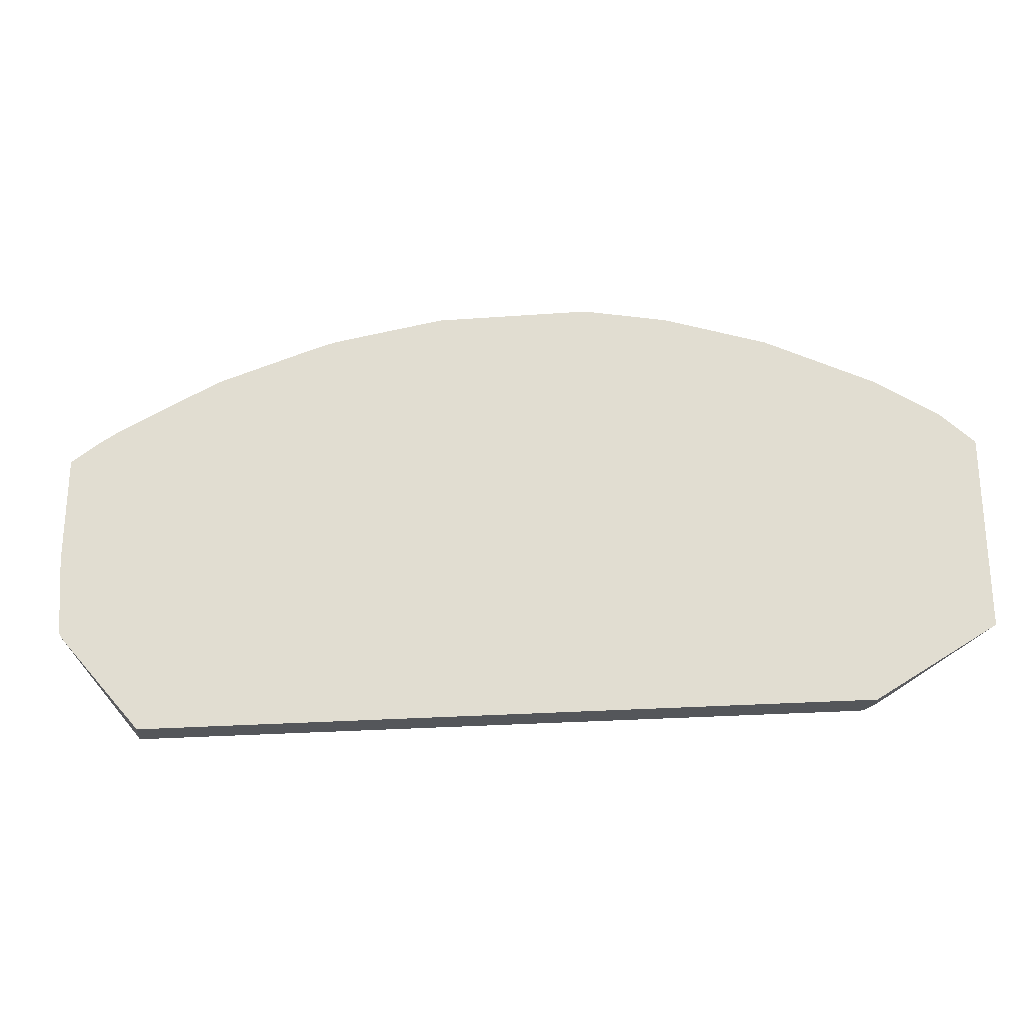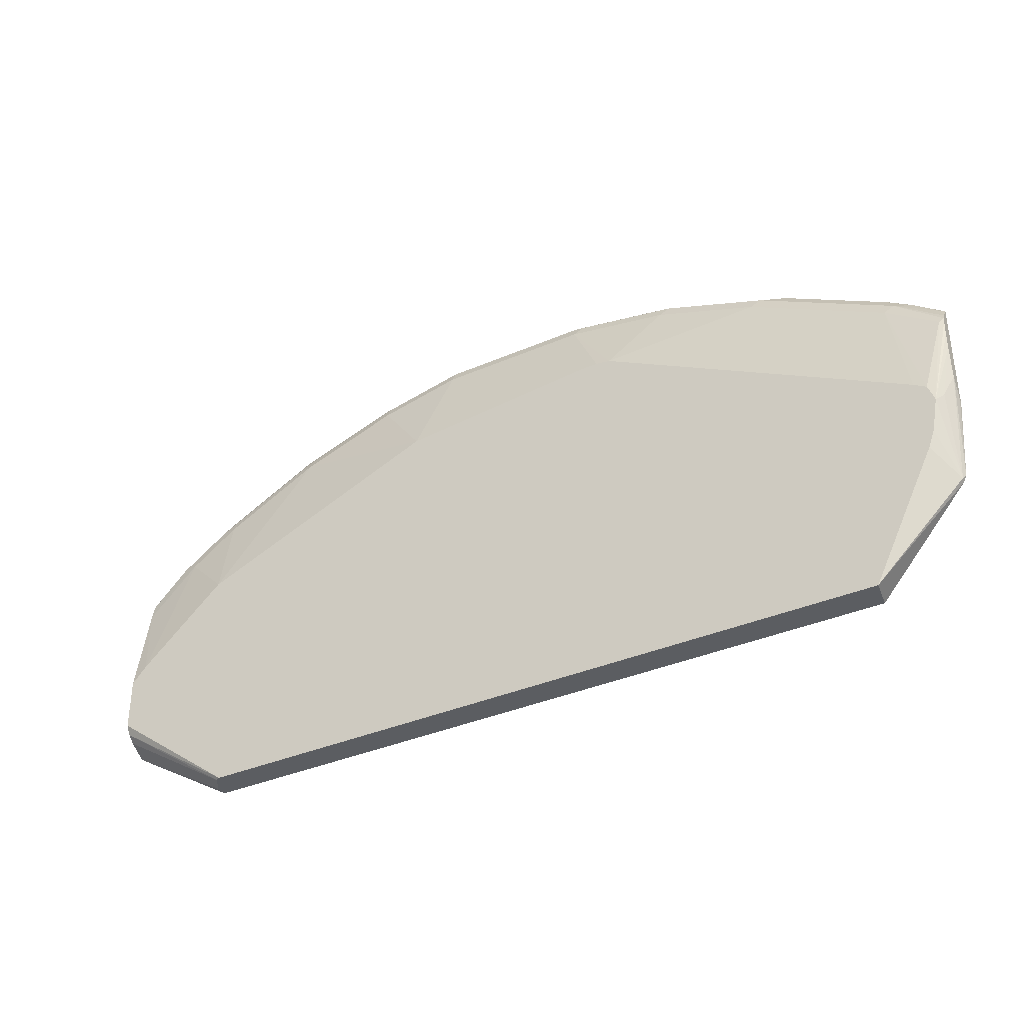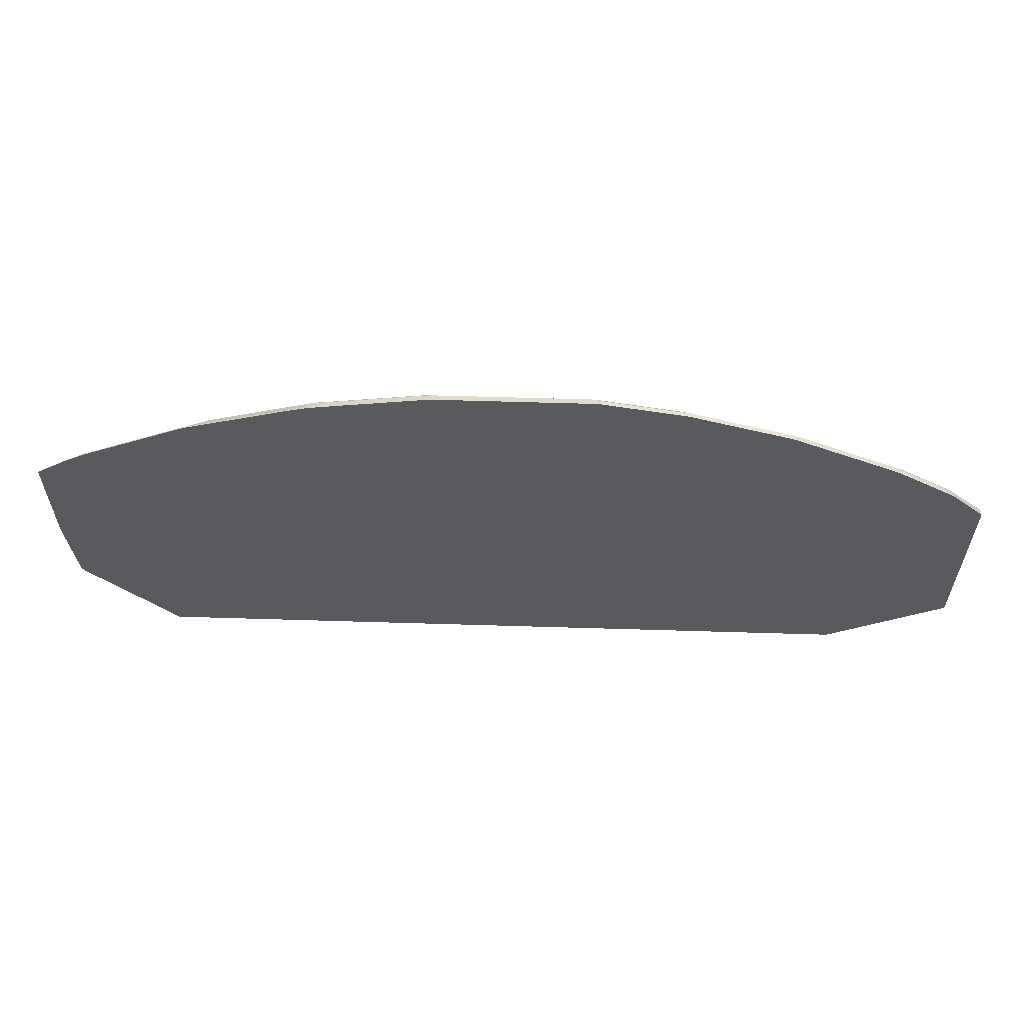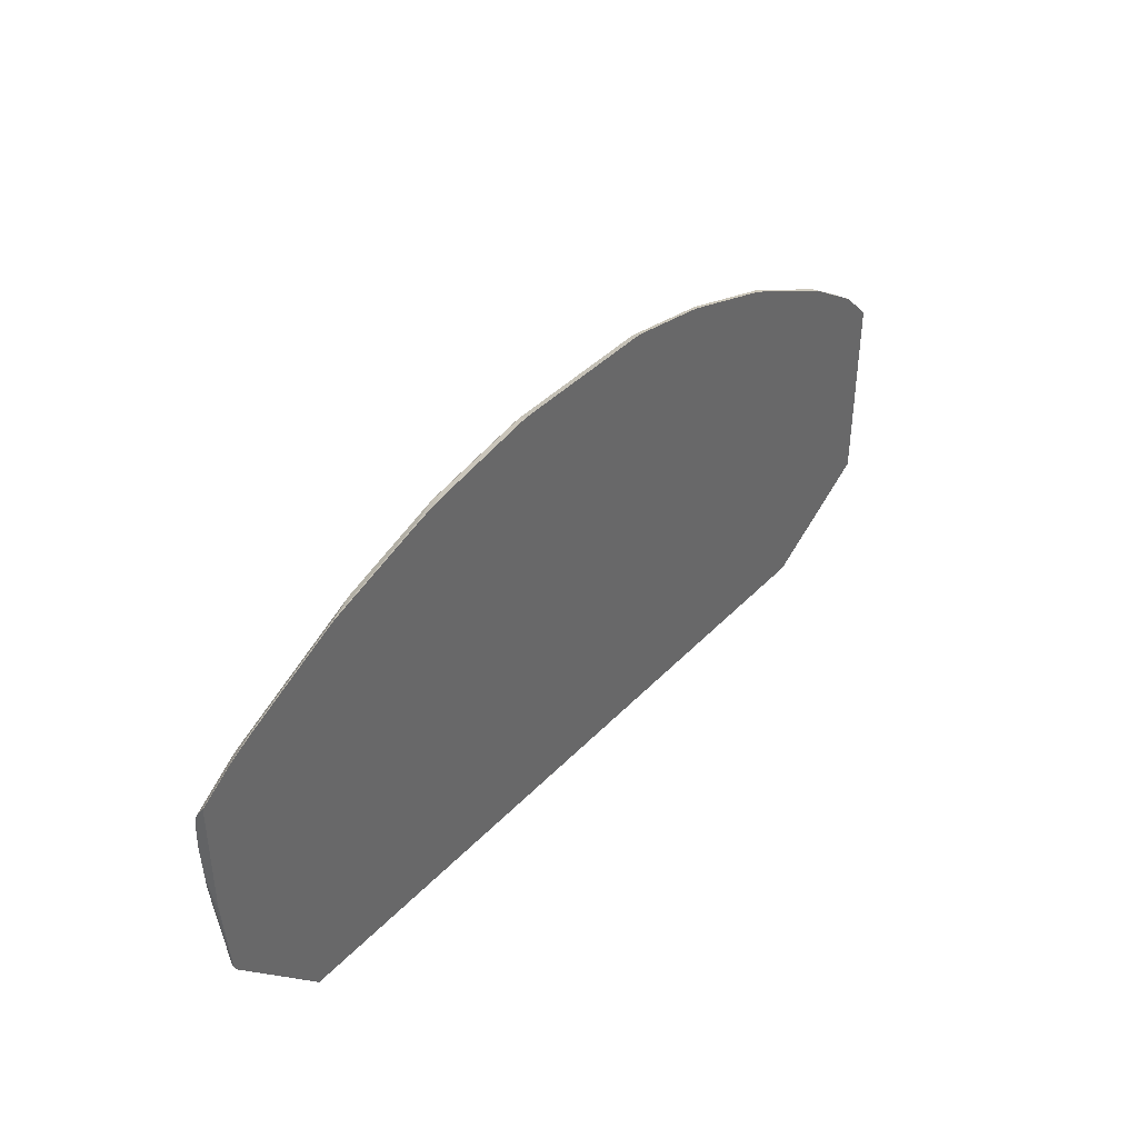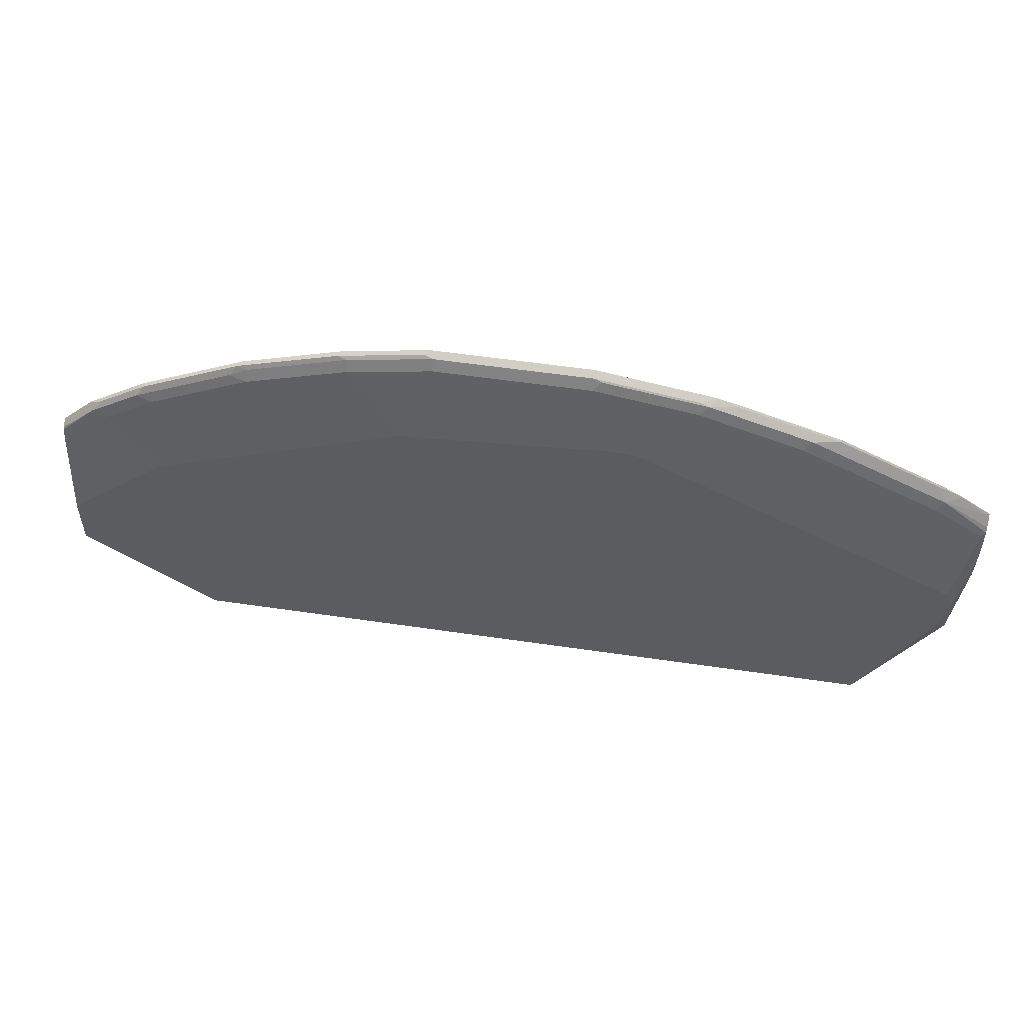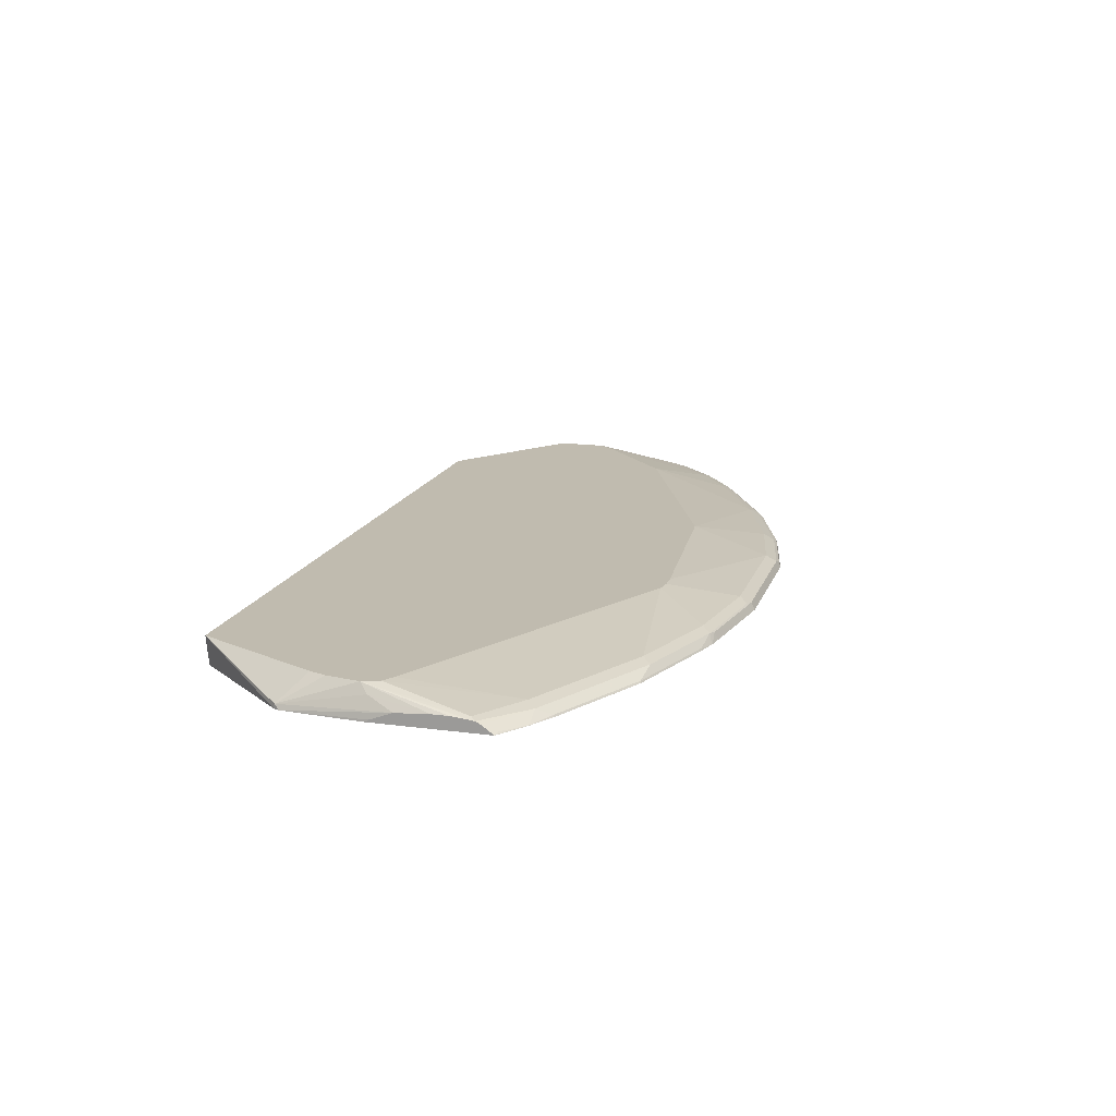
<metadata>
{"format":"obj","ext":"obj","renderer":"f3d","projection":"perspective","resolution":1024,"background":"white","views":[{"elev":-25.2,"azim":6.9,"up":"+Z"},{"elev":-35.8,"azim":-150.2,"up":"+Z"},{"elev":59.2,"azim":1.8,"up":"+Z"},{"elev":40.4,"azim":-51.4,"up":"+Z"},{"elev":54.5,"azim":-171.1,"up":"+Z"},{"elev":16.1,"azim":-74.3,"up":"+Y"}]}
</metadata>
<code>
v 0.4715 -0.06599 0.4114
v 0.4715 -0.07984 0.4114
v 0.4586 -0.04583 0.4114
v 0.6189 -0.07984 0.5002
v -0.4335 -0.07984 0.4114
v 0.4527 -0.04233 0.4114
v 0.6189 -0.04843 0.5232
v 0.6189 -0.05728 0.5144
v 0.6189 -0.07984 0.747
v -0.5443 -0.07984 0.5381
v -0.4349 -0.07981 0.4114
v 0.4487 -0.0423 0.4114
v 0.6189 -0.04231 0.5346
v 0.6189 -0.07959 0.7468
v 0.5766 -0.07984 0.7892
v -0.5481 -0.07984 0.5458
v -0.5452 -0.07412 0.5401
v -0.4418 -0.0423 0.4114
v 0.6189 -0.0423 0.5368
v 0.6189 -0.06922 0.7416
v 0.5718 -0.06882 0.7862
v 0.5612 -0.07412 0.7994
v 0.563 -0.07984 0.7985
v -0.5561 -0.07984 0.6472
v -0.5561 -0.07696 0.6511
v -0.5561 -0.0664 0.6786
v -0.5452 -0.05295 0.6459
v -0.5373 -0.0423 0.6353
v -0.5293 -0.0423 0.593
v -0.5214 -0.0423 0.5718
v 0.6189 -0.0423 0.5952
v 0.6189 -0.06763 0.7385
v 0.5506 -0.06353 0.7835
v 0.5082 -0.06882 0.8285
v 0.4976 -0.07412 0.8418
v 0.4995 -0.07984 0.8408
v -0.5561 -0.07984 0.789
v -0.5561 -0.06353 0.72
v -0.5293 -0.0423 0.6565
v -0.5561 -0.06353 0.7412
v -0.5561 -0.0656 0.7624
v -0.5561 -0.06629 0.7679
v -0.5506 -0.06353 0.7624
v 0.6189 -0.04236 0.6012
v 0.6 -0.0423 0.6212
v 0.6189 -0.06353 0.72
v 0.487 -0.04236 0.72
v 0.487 -0.06353 0.8259
v 0.4658 -0.06882 0.8497
v 0.4572 -0.07984 0.862
v 0.4919 -0.07984 0.8446
v 0.3706 -0.07412 0.9053
v -0.5179 -0.07984 0.8162
v -0.5188 -0.07941 0.8153
v -0.5561 -0.07949 0.7887
v -0.5292 -0.0423 0.6566
v -0.5561 -0.06967 0.7747
v -0.4976 -0.06882 0.8153
v -0.487 -0.06353 0.8047
v 0.5718 -0.0423 0.6353
v 0.4023 -0.06353 0.8682
v 0.1693 -0.04236 0.8471
v 0.3599 -0.06353 0.8895
v 0.3812 -0.06882 0.8921
v 0.3724 -0.07984 0.9044
v 0.3599 -0.07059 0.9035
v 0.2329 -0.07059 0.9459
v 0.2435 -0.07412 0.9476
v 0.3014 -0.07984 0.9293
v 0.3648 -0.07984 0.9082
v -0.4936 -0.07984 0.8308
v -0.487 -0.07765 0.833
v -0.5506 -0.07765 0.7906
v -0.5142 -0.0423 0.6656
v -0.3706 -0.06882 0.8788
v -0.4023 -0.06353 0.8471
v -0.1242 -0.0423 0.8654
v 0.1058 -0.0423 0.8126
v 0.2329 -0.06353 0.9318
v -0.06085 -0.0423 0.863
v -0.08466 -0.0423 0.8682
v 0.127 -0.06353 0.953
v 0.127 -0.07059 0.9671
v 0.1376 -0.07412 0.9688
v 0.1319 -0.07984 0.9717
v 0.2377 -0.07984 0.9505
v -0.4888 -0.07984 0.8336
v -0.4042 -0.07984 0.876
v -0.4023 -0.07765 0.8753
v -0.3282 -0.06882 0.9
v -0.3176 -0.06353 0.8895
v -0.1906 -0.06353 0.9318
v -0.06349 -0.06353 0.953
v -0.1058 -0.0423 0.8682
v -0.07408 -0.06882 0.9636
v -0.06349 -0.07059 0.9671
v -0.06349 -0.07984 0.9717
v -0.3619 -0.07984 0.8971
v -0.3599 -0.07765 0.8965
v -0.2012 -0.06882 0.9424
v -0.1906 -0.07059 0.9459
v -0.127 -0.07765 0.96
v -0.1906 -0.07984 0.9505
v -0.2348 -0.07984 0.9395
v -0.2329 -0.07765 0.9388
v -0.2099 -0.07984 0.9468
v -0.2076 -0.07984 0.9473
f 52 64 66
f 52 66 67
f 52 67 68
f 52 68 69
f 52 69 70
f 52 70 65
f 53 71 72
f 53 72 54
f 54 72 58
f 54 58 73
f 55 73 57
f 56 59 74
f 57 73 58
f 50 52 65
f 58 89 75
f 58 75 76
f 58 76 59
f 59 76 77
f 59 77 74
f 60 78 62
f 61 63 64
f 62 79 63
f 54 73 55
f 58 72 89
f 47 61 48
f 48 61 64
f 32 46 33
f 62 78 80
f 33 46 45
f 33 45 47
f 33 47 48
f 34 48 49
f 34 49 35
f 35 50 51
f 35 51 36
f 35 49 64
f 35 64 52
f 35 52 50
f 37 53 54
f 37 54 55
f 42 57 58
f 42 58 59
f 42 59 43
f 43 59 56
f 44 45 46
f 45 60 47
f 47 60 62
f 47 62 63
f 47 63 61
f 48 64 49
f 39 43 56
f 81 93 82
f 62 81 82
f 83 97 85
f 83 85 84
f 89 98 99
f 89 99 90
f 90 100 92
f 90 92 91
f 90 99 105
f 90 105 100
f 92 100 95
f 92 95 93
f 83 96 97
f 95 100 101
f 96 101 97
f 97 101 102
f 97 102 103
f 98 104 105
f 98 105 99
f 100 105 106
f 100 106 107
f 100 107 101
f 101 107 103
f 31 45 44
f 95 101 96
f 83 95 96
f 82 95 83
f 82 93 95
f 62 82 79
f 63 79 67
f 63 67 66
f 63 66 64
f 67 79 82
f 67 82 83
f 67 83 84
f 67 84 68
f 68 84 85
f 68 85 86
f 68 86 69
f 71 87 72
f 72 87 88
f 72 88 98
f 72 98 89
f 75 89 90
f 75 90 91
f 75 91 76
f 76 91 77
f 77 91 92
f 77 92 93
f 77 93 94
f 81 94 93
f 62 80 81
f 28 43 39
f 9 14 15
f 28 41 42
f 2 88 87
f 2 87 71
f 2 71 53
f 2 53 37
f 2 37 24
f 2 24 16
f 2 16 10
f 2 10 5
f 3 6 7
f 3 7 8
f 2 98 88
f 3 8 4
f 4 7 13
f 4 13 19
f 4 19 31
f 4 31 44
f 4 44 46
f 4 46 32
f 4 32 20
f 4 20 14
f 4 14 9
f 5 10 11
f 4 8 7
f 2 104 98
f 2 106 104
f 2 107 106
f 101 103 102
f 1 2 5
f 1 5 11
f 1 11 18
f 1 18 12
f 1 12 6
f 1 6 3
f 1 3 4
f 1 4 2
f 2 4 9
f 2 9 15
f 2 15 23
f 2 23 36
f 2 36 51
f 2 51 50
f 2 50 65
f 2 65 70
f 2 70 69
f 2 69 86
f 2 86 85
f 2 85 97
f 2 97 103
f 2 103 107
f 6 12 13
f 28 42 43
f 6 13 7
f 10 17 18
f 17 29 30
f 17 30 18
f 20 32 21
f 21 32 33
f 21 33 48
f 21 48 34
f 21 34 35
f 21 35 22
f 22 35 36
f 22 36 23
f 17 28 29
f 24 37 55
f 24 57 42
f 24 42 41
f 24 41 40
f 24 40 38
f 24 38 26
f 24 26 25
f 26 38 27
f 27 38 28
f 28 38 40
f 28 40 41
f 24 55 57
f 17 27 28
f 17 26 27
f 16 26 17
f 10 18 11
f 12 19 13
f 12 18 30
f 12 30 29
f 12 29 28
f 12 28 39
f 12 39 56
f 12 56 74
f 12 74 77
f 12 77 94
f 12 94 81
f 12 81 80
f 12 80 78
f 12 78 60
f 12 60 45
f 12 45 31
f 12 31 19
f 14 20 15
f 15 20 21
f 15 21 22
f 15 22 23
f 16 24 25
f 16 25 26
f 10 16 17
f 104 106 105

</code>
